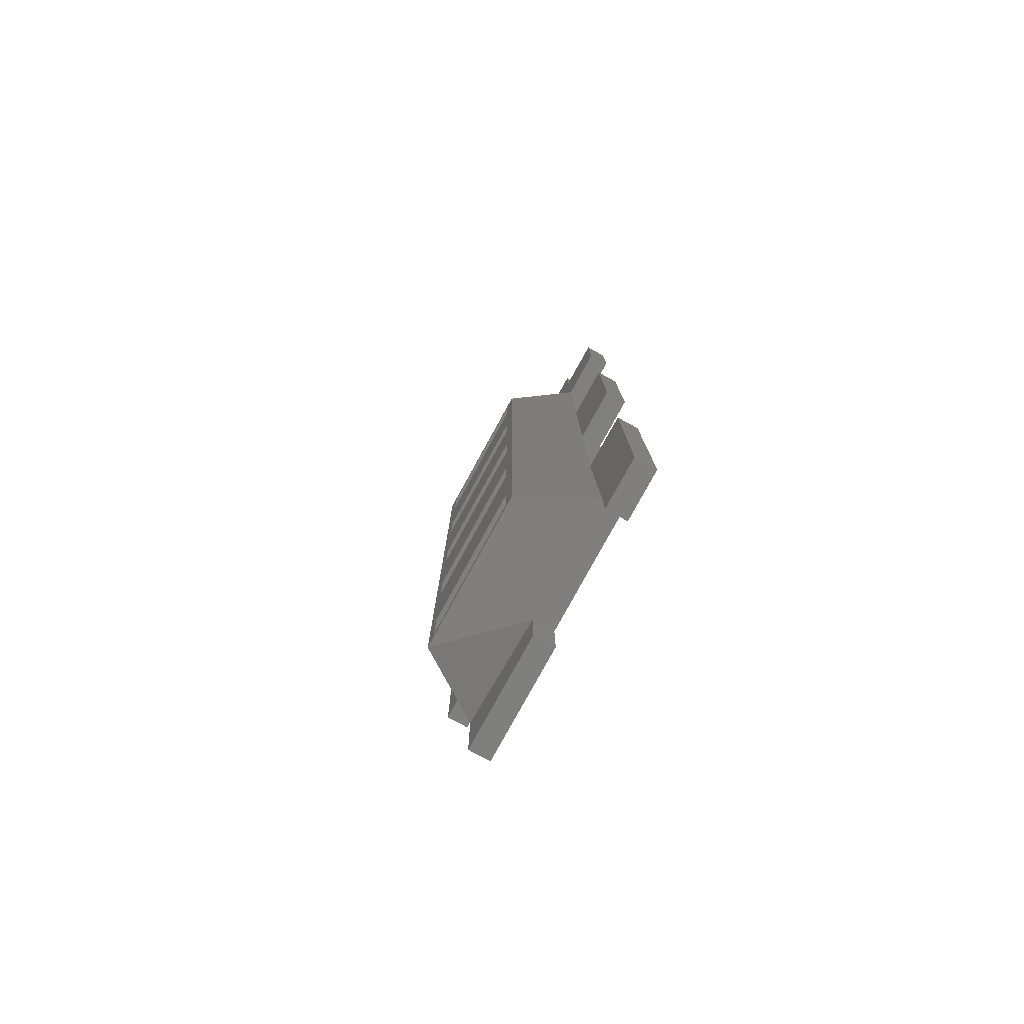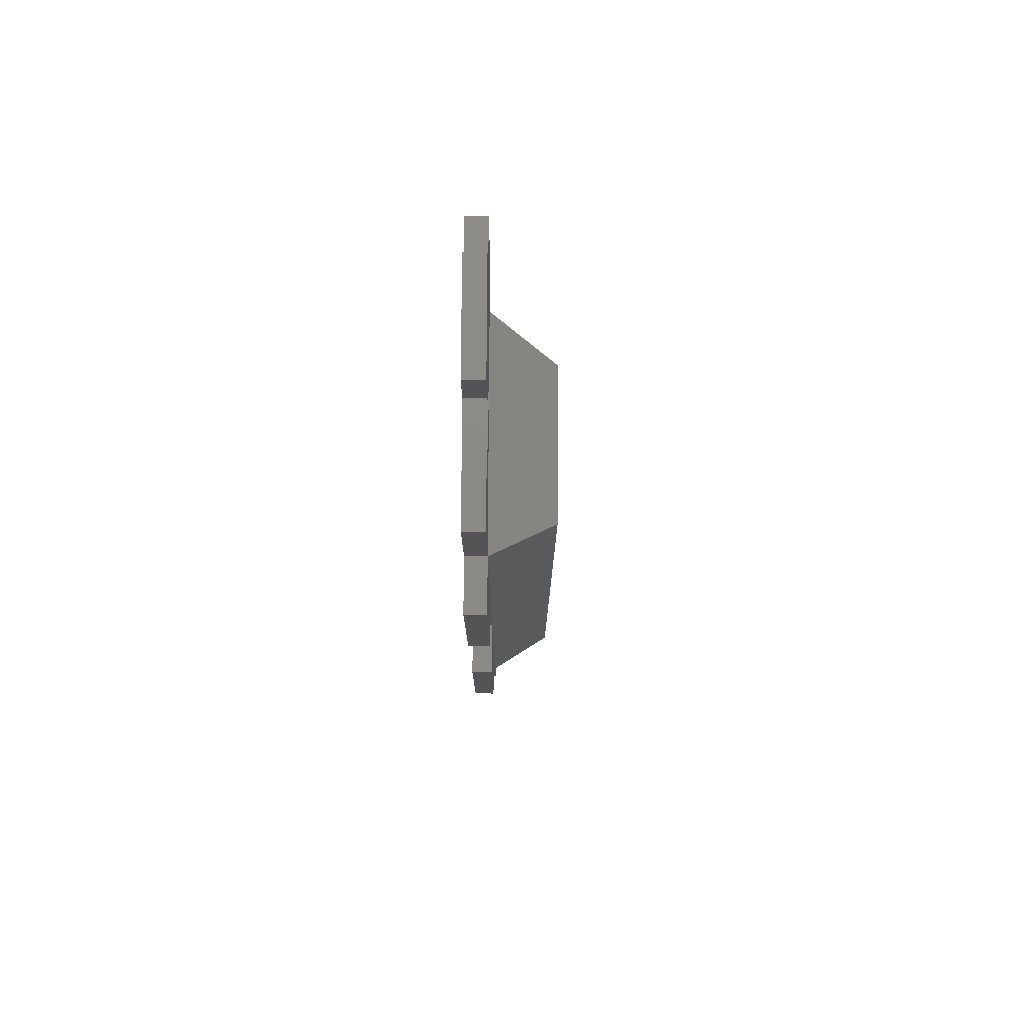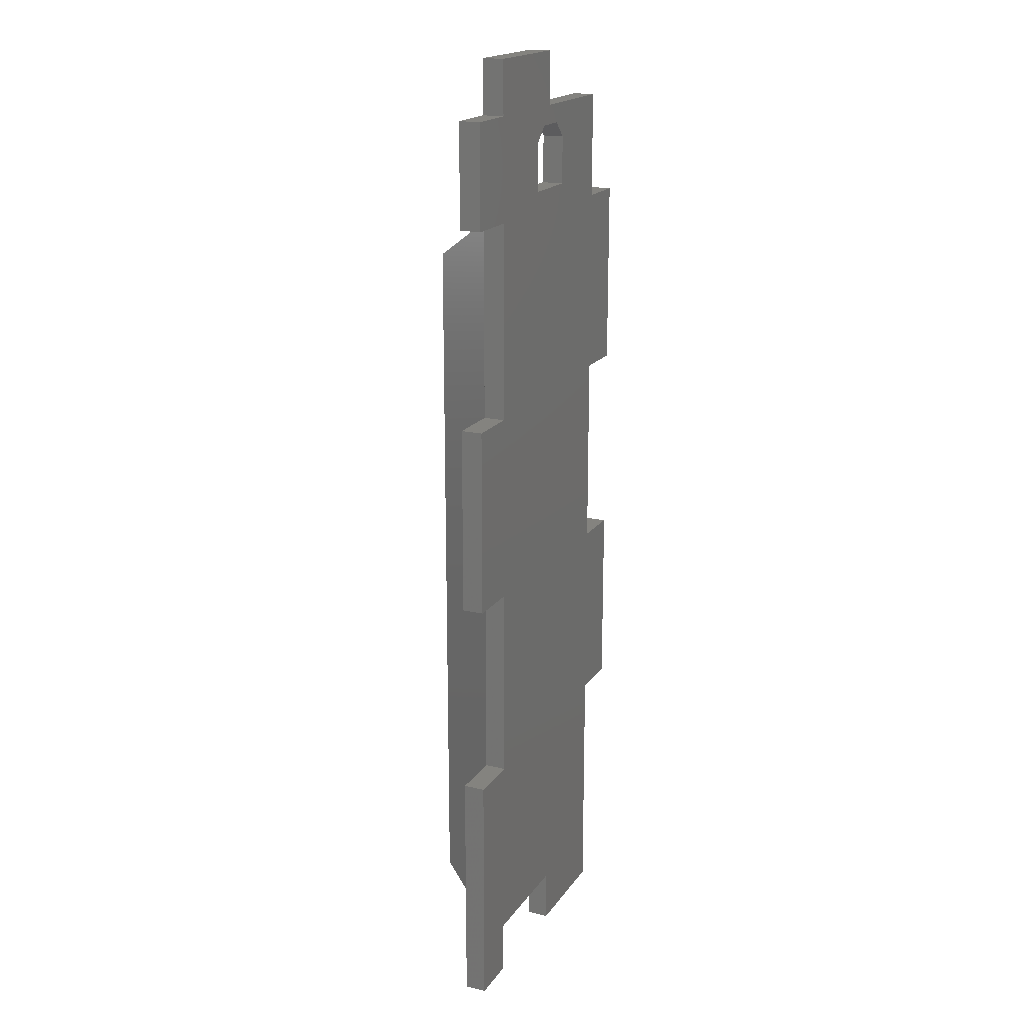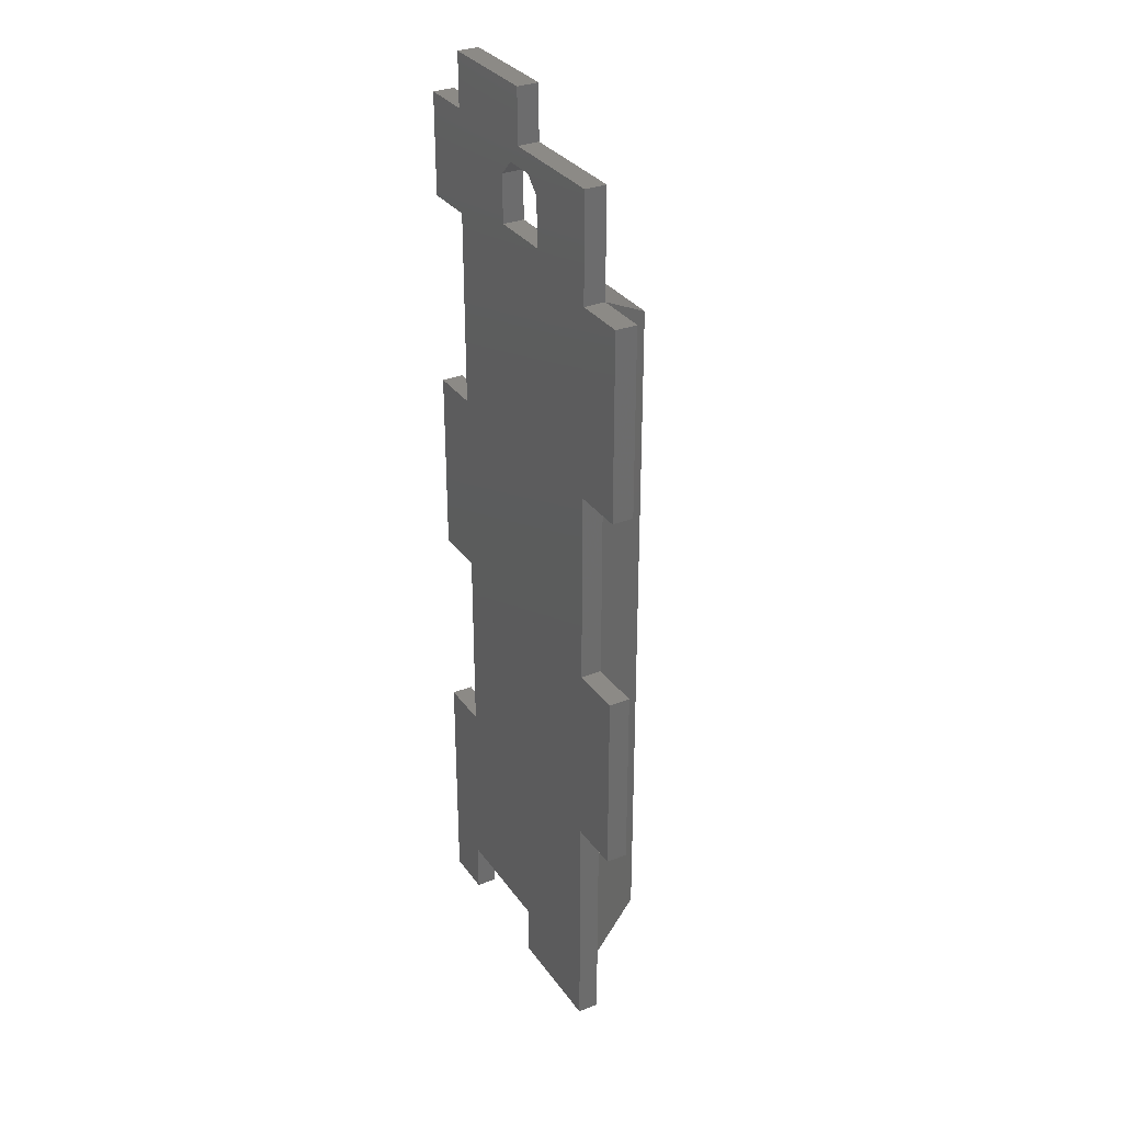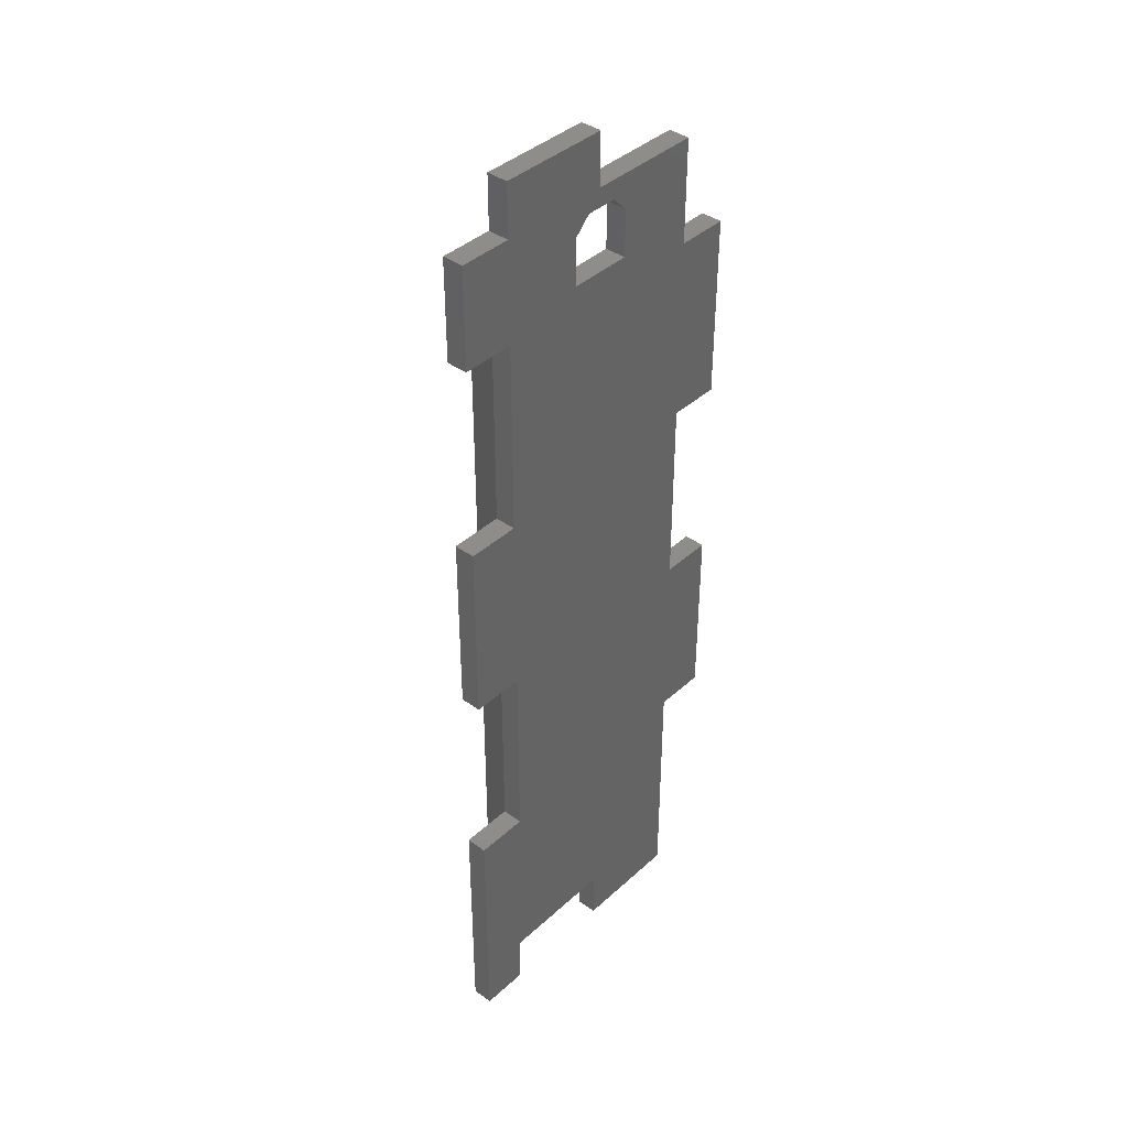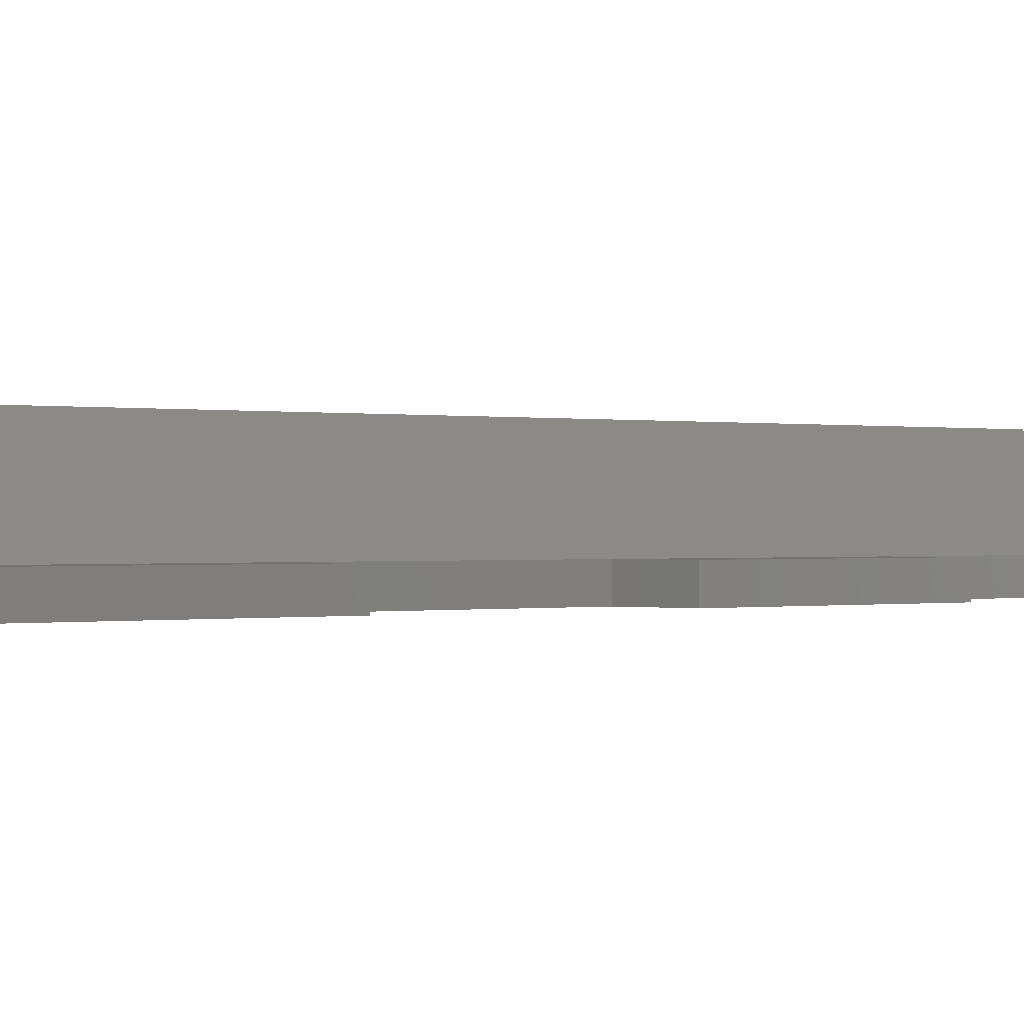
<metadata>
{"format":"stl","ext":"stl","renderer":"f3d","projection":"perspective","resolution":1024,"background":"white","views":[{"elev":-79.4,"azim":61.2,"up":"+Y"},{"elev":77.4,"azim":-89.7,"up":"+Y"},{"elev":18.4,"azim":114.1,"up":"+Y"},{"elev":31.7,"azim":-119.3,"up":"+Y"},{"elev":40.0,"azim":131.9,"up":"+Y"},{"elev":-0.1,"azim":45.2,"up":"+Z"}]}
</metadata>
<code>
# stl→obj: 139 verts, 317 faces
v -10.9 -34.25 2
v -6.296 -31.76 2
v -10.9 -18.23 2
v -0.2958 -36.36 2
v -10.9 -0.5086 2
v -10.9 18.02 2
v -10.9 35.74 2
v 6.104 -31.76 2
v 11.1 -36.36 2
v 6.104 -26.86 2
v 6.104 -17.26 2
v 6.104 -12.36 2
v 6.104 -2.759 2
v 6.104 2.141 2
v 6.104 11.74 2
v 6.104 16.64 2
v 6.104 26.24 2
v 6.104 31.14 2
v 10.7 -18.63 2
v -6.296 31.14 2
v 10.7 36.14 2
v -6.296 -26.86 2
v -6.296 -17.26 2
v -6.296 -12.36 2
v -6.296 -2.759 2
v -6.296 2.141 2
v -6.296 11.74 2
v -6.296 16.64 2
v -6.296 26.24 2
v 10.7 -0.1086 2
v 10.7 17.62 2
v -15.9 -0.5086 2
v -15.9 -18.23 0
v -15.9 -18.23 2
v -15.9 -0.5086 0
v -6.296 2.141 1
v 6.104 2.141 1
v -6.296 -12.36 1
v 6.104 -12.36 1
v -7.296 32.14 8
v -7.296 18.02 8
v -10.9 45.74 2
v 0.1042 45.74 0
v -10.9 45.74 0
v 0.1042 45.74 2
v 7.104 -17.17 8
v 7.104 -32.76 8
v 15.7 -0.1086 2
v 10.7 -0.1086 0
v 15.7 -0.1086 0
v -0.2958 -36.36 0
v -0.2958 -41.36 2
v -0.2958 -41.36 0
v 10.7 50.74 0
v 10.7 45.74 2
v 10.7 45.74 0
v 10.7 50.74 2
v 6.104 11.74 1
v 6.104 16.64 1
v 1.404 43.94 2
v -1.596 43.94 0
v 1.404 43.94 0
v -1.596 43.94 2
v 0.1042 50.74 2
v 0.1042 50.74 0
v 15.7 -41.36 2
v 11.1 -41.36 0
v 15.7 -41.36 0
v 11.1 -41.36 2
v 6.104 -26.86 8
v 6.104 -31.76 8
v 11.1 -36.36 0
v -10.9 -41.36 2
v -6.296 16.64 1
v -6.296 11.74 1
v -6.296 31.14 1
v -6.296 26.24 1
v -6.296 -2.759 8
v -6.296 2.141 8
v 2.904 42.44 2
v 2.904 42.44 0
v -3.096 42.44 0
v -3.096 37.94 2
v -3.096 37.94 0
v -3.096 42.44 2
v -6.296 -26.86 1
v -6.296 -31.76 1
v 6.104 -31.76 1
v -7.296 2.376 8
v -15.9 35.74 2
v -15.9 18.02 2
v 15.7 -18.63 2
v -6.296 -17.26 8
v 6.104 -17.26 8
v -6.296 -31.76 8
v -6.296 -26.86 8
v -7.296 -11.59 8
v -10.9 -0.5086 0
v 6.104 -17.26 1
v -10.9 -18.23 0
v 6.104 -2.759 1
v -6.296 -2.759 1
v 6.104 -12.36 8
v -6.296 -12.36 8
v -7.296 -32.76 8
v 7.104 14.72 8
v 6.104 -26.86 1
v -10.9 18.02 0
v 15.7 -18.63 0
v 10.7 -18.63 0
v -10.9 -41.36 0
v 6.104 2.141 8
v 6.104 -2.759 8
v 6.104 11.74 8
v 6.104 16.64 8
v 6.104 26.24 8
v 6.104 31.14 8
v -6.296 31.14 8
v 7.104 32.14 8
v -6.296 11.74 8
v -6.296 16.64 8
v -6.296 26.24 8
v 7.104 -0.8132 8
v -6.296 -17.26 1
v 10.7 36.14 0
v 10.7 17.62 0
v -15.9 18.02 0
v 6.104 26.24 1
v -15.9 35.74 0
v -10.9 35.74 0
v 15.7 36.14 2
v 15.7 36.14 0
v 15.7 17.62 0
v 15.7 17.62 2
v 15.7 45.74 0
v 15.7 45.74 2
v 2.904 37.94 0
v 6.104 31.14 1
v 2.904 37.94 2
f 1 2 3
f 2 1 4
f 3 2 5
f 5 2 6
f 6 2 7
f 2 4 8
f 8 4 9
f 8 9 10
f 10 9 11
f 11 9 12
f 12 9 13
f 13 9 14
f 14 9 15
f 15 9 16
f 16 9 17
f 17 9 18
f 18 9 19
f 7 20 21
f 20 7 2
f 20 2 22
f 20 22 23
f 20 23 24
f 20 24 25
f 20 25 26
f 20 26 27
f 20 27 28
f 20 28 29
f 21 20 18
f 21 18 19
f 21 19 30
f 21 30 31
f 16 29 28
f 29 16 17
f 14 27 26
f 27 14 15
f 12 25 24
f 25 12 13
f 10 23 22
f 23 10 11
f 32 33 34
f 33 32 35
f 14 36 37
f 36 14 26
f 12 38 39
f 38 12 24
f 40 6 41
f 6 40 7
f 42 43 44
f 43 42 45
f 46 47 19
f 48 49 50
f 49 48 30
f 51 52 53
f 52 51 4
f 54 55 56
f 55 54 57
f 16 58 15
f 58 16 59
f 60 61 62
f 61 60 63
f 64 43 45
f 43 64 65
f 66 67 68
f 67 66 69
f 70 8 71
f 8 70 10
f 9 51 72
f 51 9 4
f 52 1 73
f 1 52 4
f 16 74 59
f 74 16 28
f 27 58 75
f 58 27 15
f 76 29 77
f 29 76 20
f 26 78 25
f 78 26 79
f 80 62 81
f 62 80 60
f 82 83 84
f 83 82 85
f 86 2 87
f 2 86 22
f 2 88 87
f 88 2 8
f 89 6 5
f 6 89 41
f 6 90 91
f 90 6 7
f 66 9 69
f 9 92 19
f 92 9 66
f 93 11 23
f 11 93 94
f 22 95 2
f 95 22 96
f 97 5 3
f 5 97 89
f 95 8 2
f 8 95 71
f 3 32 34
f 32 3 5
f 32 98 35
f 98 32 5
f 64 54 65
f 54 64 57
f 12 99 11
f 99 12 39
f 3 33 100
f 33 3 34
f 14 101 13
f 101 14 37
f 19 47 9
f 25 101 102
f 101 25 13
f 103 11 94
f 11 103 12
f 24 93 23
f 93 24 104
f 47 4 9
f 4 47 105
f 31 106 30
f 10 88 8
f 88 10 107
f 6 98 5
f 98 6 108
f 19 109 110
f 109 19 92
f 1 111 73
f 111 1 100
f 100 1 3
f 74 27 75
f 27 74 28
f 112 13 113
f 13 112 14
f 105 95 97
f 95 105 47
f 97 95 89
f 89 95 41
f 41 95 40
f 95 47 71
f 71 47 70
f 70 47 94
f 94 47 103
f 103 47 113
f 113 47 112
f 112 47 114
f 114 47 115
f 115 47 116
f 116 47 117
f 40 118 119
f 118 40 95
f 118 95 96
f 118 96 93
f 118 93 104
f 118 104 78
f 118 78 79
f 118 79 120
f 118 120 121
f 118 121 122
f 119 118 117
f 119 117 47
f 119 47 46
f 119 46 123
f 119 123 106
f 115 122 121
f 122 115 116
f 112 120 79
f 120 112 114
f 103 78 104
f 78 103 113
f 70 93 96
f 93 70 94
f 105 1 4
f 103 24 12
f 24 103 104
f 10 86 107
f 86 10 22
f 49 19 110
f 19 49 30
f 9 67 69
f 67 9 72
f 38 23 124
f 23 38 24
f 125 31 126
f 31 125 21
f 105 3 1
f 3 105 97
f 52 111 53
f 111 52 73
f 6 127 108
f 127 6 91
f 109 66 68
f 66 109 92
f 112 26 14
f 26 112 79
f 29 128 77
f 128 29 17
f 90 127 91
f 127 90 129
f 90 130 129
f 130 90 7
f 131 125 132
f 125 131 21
f 133 48 50
f 48 133 134
f 55 135 56
f 135 55 136
f 42 130 7
f 130 42 44
f 70 22 10
f 22 70 96
f 135 131 132
f 131 135 136
f 54 43 65
f 43 54 62
f 62 54 81
f 135 125 56
f 125 135 132
f 133 49 126
f 49 133 50
f 137 51 84
f 51 137 72
f 72 137 81
f 72 81 110
f 110 81 54
f 110 54 56
f 110 56 125
f 110 125 126
f 110 126 49
f 72 110 109
f 72 109 67
f 67 109 68
f 43 130 44
f 130 43 82
f 130 82 108
f 108 82 98
f 98 82 100
f 100 82 111
f 82 43 61
f 61 43 62
f 111 84 53
f 84 111 82
f 53 84 51
f 98 33 35
f 33 98 100
f 130 127 129
f 127 130 108
f 31 133 126
f 133 31 134
f 48 31 30
f 31 48 134
f 115 28 16
f 28 115 121
f 23 99 124
f 99 23 11
f 119 7 40
f 28 120 27
f 120 28 121
f 31 119 106
f 119 31 21
f 119 21 7
f 78 13 25
f 13 78 113
f 117 17 116
f 17 117 18
f 122 17 29
f 17 122 116
f 20 122 29
f 122 20 118
f 120 15 27
f 15 120 114
f 117 20 18
f 20 117 118
f 115 15 114
f 15 115 16
f 18 76 138
f 76 18 20
f 18 128 17
f 128 18 138
f 106 123 30
f 30 46 19
f 46 30 123
f 36 25 102
f 25 36 26
f 88 86 87
f 86 88 107
f 128 76 77
f 76 128 138
f 58 74 75
f 74 58 59
f 101 36 102
f 36 101 37
f 99 38 124
f 38 99 39
f 7 83 42
f 83 7 21
f 83 21 139
f 139 21 80
f 131 55 21
f 55 131 136
f 42 85 45
f 85 42 83
f 45 85 63
f 45 63 60
f 45 60 64
f 64 60 57
f 57 60 80
f 57 80 21
f 57 21 55
f 63 82 61
f 82 63 85
f 83 137 84
f 137 83 139
f 80 137 139
f 137 80 81

</code>
